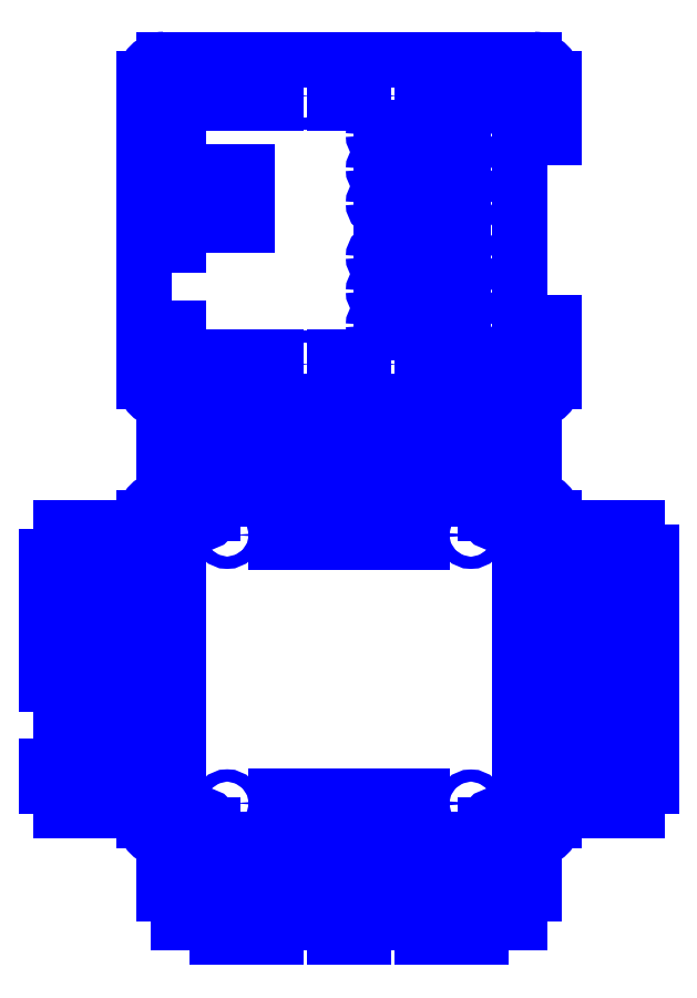
<metadata>
{"format":"dxf","ext":"dxf","renderer":"ezdxf+matplotlib","layout":"modelspace","background":"white","min_lineweight":24,"dpi":150}
</metadata>
<code>
0
SECTION
2
ENTITIES
0
LINE
8
board_outline
10
0
20
0
30
0
11
70
21
0
31
0
0
LINE
8
board_outline
10
70
20
0
30
0
11
70
21
52
31
0
0
LINE
8
board_outline
10
70
20
52
30
0
11
0
21
52
31
0
0
LINE
8
board_outline
10
0
20
52
30
0
11
0
21
0
31
0
0
LINE
8
board_outline
10
0
20
44.3
30
0
11
3
21
44.3
31
0
0
LINE
8
board_outline
10
-4e-16
20
27.7
30
0
11
3
21
27.7
31
0
0
LINE
8
board_outline
10
-4e-16
20
10.5
30
0
11
3
21
10.5
31
0
0
LINE
8
board_outline
10
0
20
21.5
30
0
11
3
21
21.5
31
0
0
LINE
8
board_outline
10
70
20
7
30
0
11
67
21
7
31
0
0
LINE
8
board_outline
10
70
20
45
30
0
11
67
21
45
31
0
0
LINE
8
board_outline
10
18.5
20
0
30
0
11
18.5
21
1.6
31
0
0
LINE
8
board_outline
10
8.2
20
27
30
0
11
14
21
27
31
0
0
LINE
8
board_outline
10
14
20
27
30
0
11
14
21
37.8
31
0
0
LINE
8
board_outline
10
14
20
37.8
30
0
11
8.2
21
37.8
31
0
0
LINE
8
board_outline
10
8.2
20
37.8
30
0
11
8.2
21
27
31
0
0
ARC
8
0
10
-3
20
57
30
0
40
4
50
90
51
180
0
ARC
8
0
10
-3
20
-5
30
0
40
4
50
180
51
270
0
ARC
8
0
10
73
20
57
30
0
40
4
50
0
51
90
0
ARC
8
0
10
73
20
-5
30
0
40
4
50
270
51
0
0
LINE
8
0
10
-7
20
57
30
0
11
-7
21
-5
31
0
0
LINE
8
board_outline
10
0
20
36
30
0
11
1
21
36
31
0
0
LINE
8
0
10
83.6
20
45
30
0
11
92
21
45
31
0
0
LINE
8
0
10
92
20
45
30
0
11
92
21
7
31
0
0
LINE
8
0
10
92
20
7
30
0
11
83.6
21
7
31
0
0
LINE
8
0
10
83.6
20
7
30
0
11
83.6
21
45
31
0
0
LINE
8
0
10
88
20
52
30
0
11
88
21
55
31
0
0
LINE
8
0
10
88
20
0
30
0
11
88
21
-3
31
0
0
LINE
8
0
10
80
20
52
30
0
11
88
21
52
31
0
0
LINE
8
0
10
80
20
0
30
0
11
88
21
0
31
0
0
LINE
8
0
10
77
20
-5
30
0
11
77
21
57
31
0
0
LINE
8
0
10
-13.6
20
44.5
30
0
11
-21
21
44.5
31
0
0
LINE
8
0
10
-21
20
44.5
30
0
11
-21
21
27.5
31
0
0
LINE
8
0
10
-21
20
27.5
30
0
11
-13.6
21
27.5
31
0
0
LINE
8
0
10
-13.6
20
27.5
30
0
11
-13.6
21
44.5
31
0
0
LINE
8
board_outline
10
0
20
16
30
0
11
1
21
16
31
0
0
LINE
8
0
10
-10.7
20
21.5
30
0
11
-19.2
21
21.5
31
0
0
LINE
8
0
10
-19.2
20
21.5
30
0
11
-19.2
21
10.5
31
0
0
LINE
8
0
10
-19.2
20
10.5
30
0
11
-10.7
21
10.5
31
0
0
LINE
8
0
10
-10.7
20
10.5
30
0
11
-10.7
21
21.5
31
0
0
LINE
8
0
10
-10
20
0
30
0
11
-10
21
6
31
0
0
LINE
8
0
10
-10
20
6
30
0
11
-7
21
6
31
0
0
LINE
8
0
10
70
20
20
30
0
11
73
21
20
31
0
0
LINE
8
0
10
77
20
20
30
0
11
80
21
20
31
0
0
LINE
8
0
10
-7
20
26
30
0
11
-10
21
26
31
0
0
LINE
8
0
10
-10
20
26
30
0
11
-10
21
32
31
0
0
LINE
8
0
10
-10
20
32
30
0
11
-7
21
32
31
0
0
LINE
8
0
10
0
20
32
30
0
11
-3
21
32
31
0
0
LINE
8
0
10
0
20
6
30
0
11
-3
21
6
31
0
0
LINE
8
0
10
-3
20
6
30
0
11
-3
21
26
31
0
0
LINE
8
0
10
-3
20
26
30
0
11
0
21
26
31
0
0
LINE
8
0
10
0
20
26
30
0
11
0
21
6
31
0
0
LINE
8
0
10
-18
20
0
30
0
11
-18
21
-3
31
0
0
LINE
8
0
10
-18
20
52
30
0
11
-18
21
55
31
0
0
LINE
8
0
10
-18
20
52
30
0
11
-10
21
52
31
0
0
LINE
8
0
10
-10
20
0
30
0
11
-18
21
0
31
0
0
LINE
8
0
10
-3
20
0
30
0
11
0
21
0
31
0
0
LINE
8
0
10
0
20
0
30
0
11
0
21
-3
31
0
0
LINE
8
0
10
0
20
-3
30
0
11
-3
21
-3
31
0
0
LINE
8
0
10
-3
20
-3
30
0
11
-3
21
0
31
0
0
ARC
8
0
10
5
20
58
30
0
40
2
50
180
51
0
0
LINE
8
0
10
3
20
61
30
0
11
3
21
58
31
0
0
LINE
8
0
10
7
20
58
30
0
11
7
21
61
31
0
0
ARC
8
0
10
5
20
-6
30
0
40
2
50
0
51
180
0
LINE
8
0
10
3
20
-9
30
0
11
3
21
-6
31
0
0
LINE
8
0
10
7
20
-6
30
0
11
7
21
-9
31
0
0
LINE
8
0
10
-3
20
61
30
0
11
3
21
61
31
0
0
ARC
8
0
10
65
20
58
30
0
40
2
50
180
51
0
0
LINE
8
0
10
63
20
61
30
0
11
63
21
58
31
0
0
LINE
8
0
10
67
20
58
30
0
11
67
21
61
31
0
0
ARC
8
0
10
65
20
-6
30
0
40
2
50
0
51
180
0
LINE
8
0
10
63
20
-9
30
0
11
63
21
-6
31
0
0
LINE
8
0
10
67
20
-6
30
0
11
67
21
-9
31
0
0
LINE
8
0
10
67
20
61
30
0
11
73
21
61
31
0
0
LINE
8
0
10
-18
20
-3
30
0
11
-24
21
-3
31
0
0
LINE
8
0
10
-18
20
55
30
0
11
-24
21
55
31
0
0
LINE
8
0
10
94
20
-3
30
0
11
88
21
-3
31
0
0
LINE
8
0
10
88
20
55
30
0
11
94
21
55
31
0
0
LINE
8
0
10
0
20
-9
30
0
11
0
21
-12
31
0
0
LINE
8
0
10
20
20
-12
30
0
11
20
21
-9
31
0
0
LINE
8
0
10
-3
20
-9
30
0
11
3
21
-9
31
0
0
LINE
8
0
10
-3
20
-20
30
0
11
0
21
-20
31
0
0
LINE
8
0
10
-3
20
-9
30
0
11
-3
21
-20
31
0
0
LINE
8
0
10
70
20
0
30
0
11
73
21
0
31
0
0
LINE
8
0
10
73
20
0
30
0
11
73
21
-3
31
0
0
LINE
8
0
10
73
20
-3
30
0
11
70
21
-3
31
0
0
LINE
8
0
10
70
20
-3
30
0
11
70
21
0
31
0
0
LINE
8
0
10
70
20
-9
30
0
11
70
21
-12
31
0
0
LINE
8
0
10
20
20
0
30
0
11
20
21
-3
31
0
0
LINE
8
0
10
73
20
-20
30
0
11
70
21
-20
31
0
0
LINE
8
0
10
73
20
-20
30
0
11
73
21
-9
31
0
0
LINE
8
0
10
7
20
-9
30
0
11
63
21
-9
31
0
0
LINE
8
0
10
67
20
-9
30
0
11
73
21
-9
31
0
0
LINE
8
0
10
73
20
20
30
0
11
73
21
5
31
0
0
LINE
8
0
10
70
20
5
30
0
11
70
21
20
31
0
0
LINE
8
0
10
73
20
5
30
0
11
70
21
5
31
0
0
LINE
8
0
10
80
20
5
30
0
11
80
21
0
31
0
0
LINE
8
0
10
80
20
5
30
0
11
77
21
5
31
0
0
LINE
8
0
10
0
20
52
30
0
11
-3
21
52
31
0
0
LINE
8
0
10
-3
20
52
30
0
11
-3
21
55
31
0
0
LINE
8
0
10
-3
20
55
30
0
11
0
21
55
31
0
0
LINE
8
0
10
0
20
55
30
0
11
0
21
52
31
0
0
LINE
8
0
10
-10
20
47
30
0
11
-7
21
47
31
0
0
LINE
8
0
10
-3
20
47
30
0
11
0
21
47
31
0
0
LINE
8
0
10
-10
20
52
30
0
11
-10
21
47
31
0
0
LINE
8
0
10
-3
20
32
30
0
11
-3
21
47
31
0
0
LINE
8
0
10
0
20
47
30
0
11
0
21
32
31
0
0
LINE
8
0
10
70
20
52
30
0
11
73
21
52
31
0
0
LINE
8
0
10
73
20
52
30
0
11
73
21
55
31
0
0
LINE
8
0
10
73
20
55
30
0
11
70
21
55
31
0
0
LINE
8
0
10
70
20
55
30
0
11
70
21
52
31
0
0
CIRCLE
8
0
10
60
20
-1.5
30
0
40
1.25
0
INSERT
8
0
2
T-slot
10
60
20
-12
30
0
41
1
42
-1
43
1
44
1
45
1
0
LINE
8
0
10
70
20
-12
30
0
11
61.25
21
-12
31
0
0
CIRCLE
8
0
10
10
20
-1.484
30
0
40
1.266
0
LINE
8
0
10
11.25
20
-12
30
0
11
20
21
-12
31
0
0
LINE
8
0
10
0
20
-12
30
0
11
8.75
21
-12
31
0
0
INSERT
8
0
2
T-slot
10
10
20
-12
30
0
41
1
42
-1
43
1
44
1
45
1
0
LINE
8
0
10
50
20
-3
30
0
11
50
21
0
31
0
0
LINE
8
0
10
50
20
-12
30
0
11
50
21
-9
31
0
0
LINE
8
0
10
50
20
-12
30
0
11
58.75
21
-12
31
0
0
LINE
8
0
10
20
20
-3
30
0
11
50
21
-3
31
0
0
LINE
8
0
10
50
20
0
30
0
11
20
21
0
31
0
0
CIRCLE
8
0
10
18.5
20
-20
30
0
40
1.2
0
CIRCLE
8
0
10
51.5
20
-20
30
0
40
1.2
0
LINE
8
0
10
32
20
-29
30
0
11
32
21
-26
31
0
0
LINE
8
0
10
38
20
-26
30
0
11
38
21
-29
31
0
0
LINE
8
0
10
0
20
-20
30
0
11
0
21
-26
31
0
0
LINE
8
0
10
70
20
-20
30
0
11
70
21
-26
31
0
0
LINE
8
0
10
32
20
-29
30
0
11
38
21
-29
31
0
0
INSERT
8
0
2
T-slot
10
26
20
-26
30
0
44
1
45
1
0
INSERT
8
0
2
T-slot
10
44
20
-26
30
0
44
1
45
1
0
LINE
8
0
10
50
20
-26
30
0
11
50
21
-29
31
0
0
LINE
8
0
10
45.25
20
-26
30
0
11
50
21
-26
31
0
0
LINE
8
0
10
27.25
20
-26
30
0
11
32
21
-26
31
0
0
LINE
8
0
10
38
20
-26
30
0
11
42.75
21
-26
31
0
0
LINE
8
0
10
20
20
-26
30
0
11
20
21
-29
31
0
0
LINE
8
0
10
20
20
-26
30
0
11
24.75
21
-26
31
0
0
ARC
8
0
10
35
20
-15
30
0
40
1
50
90
51
180
0
LINE
8
0
10
35
20
-14
30
0
11
35
21
-14
31
0
0
ARC
8
0
10
35
20
-15
30
0
40
1
50
0
51
90
0
LINE
8
0
10
34
20
-15
30
0
11
34
21
-20
31
0
0
ARC
8
0
10
35
20
-20
30
0
40
1
50
180
51
270
0
LINE
8
0
10
36
20
-20
30
0
11
36
21
-15
31
0
0
LINE
8
0
10
35
20
-21
30
0
11
35
21
-21
31
0
0
ARC
8
0
10
35
20
-20
30
0
40
1
50
270
51
0
0
LINE
8
0
10
70
20
61
30
0
11
70
21
64
31
0
0
LINE
8
0
10
50
20
64
30
0
11
50
21
61
31
0
0
LINE
8
0
10
73
20
72
30
0
11
70
21
72
31
0
0
LINE
8
0
10
73
20
61
30
0
11
73
21
72
31
0
0
LINE
8
0
10
0
20
61
30
0
11
0
21
64
31
0
0
LINE
8
0
10
-3
20
72
30
0
11
0
21
72
31
0
0
LINE
8
0
10
-3
20
72
30
0
11
-3
21
61
31
0
0
INSERT
8
0
2
T-slot
10
10
20
64
30
0
41
1
42
-1
43
1
50
180
44
1
45
1
0
LINE
8
0
10
0
20
64
30
0
11
8.75
21
64
31
0
0
LINE
8
0
10
58.75
20
64
30
0
11
50
21
64
31
0
0
LINE
8
0
10
70
20
64
30
0
11
61.25
21
64
31
0
0
INSERT
8
0
2
T-slot
10
60
20
64
30
0
41
1
42
-1
43
1
50
180
44
1
45
1
0
LINE
8
0
10
20
20
64
30
0
11
20
21
61
31
0
0
LINE
8
0
10
20
20
64
30
0
11
11.25
21
64
31
0
0
CIRCLE
8
0
10
51.5
20
72
30
0
40
1.2
0
CIRCLE
8
0
10
18.5
20
72
30
0
40
1.2
0
LINE
8
0
10
38
20
81
30
0
11
38
21
78
31
0
0
LINE
8
0
10
32
20
78
30
0
11
32
21
81
31
0
0
LINE
8
0
10
70
20
72
30
0
11
70
21
78
31
0
0
LINE
8
0
10
0
20
72
30
0
11
0
21
78
31
0
0
INSERT
8
0
2
T-slot
10
44
20
78
30
0
50
180
44
1
45
1
0
INSERT
8
0
2
T-slot
10
26
20
78
30
0
50
180
44
1
45
1
0
LINE
8
0
10
20
20
78
30
0
11
20
21
81
31
0
0
LINE
8
0
10
24.75
20
78
30
0
11
20
21
78
31
0
0
LINE
8
0
10
42.75
20
78
30
0
11
38
21
78
31
0
0
LINE
8
0
10
32
20
78
30
0
11
27.25
21
78
31
0
0
LINE
8
0
10
50
20
78
30
0
11
50
21
81
31
0
0
LINE
8
0
10
50
20
78
30
0
11
45.25
21
78
31
0
0
ARC
8
0
10
35
20
67
30
0
40
1
50
270
51
0
0
LINE
8
0
10
35
20
66
30
0
11
35
21
66
31
0
0
ARC
8
0
10
35
20
67
30
0
40
1
50
180
51
270
0
LINE
8
0
10
36
20
67
30
0
11
36
21
72
31
0
0
ARC
8
0
10
35
20
72
30
0
40
1
50
0
51
90
0
LINE
8
0
10
34
20
72
30
0
11
34
21
67
31
0
0
LINE
8
0
10
35
20
73
30
0
11
35
21
73
31
0
0
ARC
8
0
10
35
20
72
30
0
40
1
50
90
51
180
0
LINE
8
0
10
7
20
61
30
0
11
63
21
61
31
0
0
LINE
8
0
10
20
20
55
30
0
11
20
21
52
31
0
0
CIRCLE
8
0
10
60
20
53.5
30
0
40
1.25
0
CIRCLE
8
0
10
10
20
53.52
30
0
40
1.266
0
LINE
8
0
10
50
20
52
30
0
11
50
21
55
31
0
0
LINE
8
0
10
20
20
52
30
0
11
50
21
52
31
0
0
LINE
8
0
10
50
20
55
30
0
11
20
21
55
31
0
0
ARC
8
0
10
-3
20
147
30
0
40
4
50
90
51
180
0
ARC
8
0
10
73
20
147
30
0
40
4
50
0
51
90
0
ARC
8
0
10
73
20
85
30
0
40
4
50
270
51
0
0
LINE
8
0
10
-7
20
147
30
0
11
-7
21
85
31
0
0
ARC
8
0
10
-3
20
85
30
0
40
4
50
180
51
270
0
LINE
8
0
10
3
20
151
30
0
11
3
21
148
31
0
0
LINE
8
0
10
7
20
148
30
0
11
7
21
151
31
0
0
LINE
8
0
10
3
20
81
30
0
11
3
21
84
31
0
0
LINE
8
0
10
7
20
84
30
0
11
7
21
81
31
0
0
LINE
8
0
10
63
20
151
30
0
11
63
21
148
31
0
0
LINE
8
0
10
67
20
148
30
0
11
67
21
151
31
0
0
LINE
8
0
10
63
20
81
30
0
11
63
21
84
31
0
0
LINE
8
0
10
67
20
84
30
0
11
67
21
81
31
0
0
LINE
8
0
10
73
20
151
30
0
11
67
21
151
31
0
0
LINE
8
0
10
67
20
81
30
0
11
73
21
81
31
0
0
LINE
8
0
10
3
20
81
30
0
11
-3
21
81
31
0
0
LINE
8
0
10
63
20
151
30
0
11
7
21
151
31
0
0
LINE
8
0
10
3
20
151
30
0
11
-3
21
151
31
0
0
LINE
8
0
10
20
20
87
30
0
11
20
21
90
31
0
0
LINE
8
0
10
8
20
90
30
0
11
8
21
87
31
0
0
LINE
8
0
10
8
20
87
30
0
11
20
21
87
31
0
0
LINE
8
0
10
20
20
90
30
0
11
8
21
90
31
0
0
LINE
8
0
10
3
20
84
30
0
11
7
21
84
31
0
0
LINE
8
0
10
8
20
81
30
0
11
8
21
78
31
0
0
LINE
8
0
10
8
20
78
30
0
11
0
21
78
31
0
0
LINE
8
0
10
62
20
78
30
0
11
70
21
78
31
0
0
LINE
8
0
10
62
20
81
30
0
11
62
21
78
31
0
0
LINE
8
0
10
63
20
81
30
0
11
7
21
81
31
0
0
LINE
8
0
10
63
20
84
30
0
11
67
21
84
31
0
0
LINE
8
0
10
8
20
-29
30
0
11
8
21
-26
31
0
0
LINE
8
0
10
8
20
-26
30
0
11
0
21
-26
31
0
0
LINE
8
0
10
8
20
-29
30
0
11
20
21
-29
31
0
0
LINE
8
0
10
62
20
-29
30
0
11
62
21
-26
31
0
0
LINE
8
0
10
50
20
-29
30
0
11
62
21
-29
31
0
0
LINE
8
0
10
62
20
-26
30
0
11
70
21
-26
31
0
0
LINE
8
0
10
3
20
148
30
0
11
7
21
148
31
0
0
LINE
8
0
10
63
20
148
30
0
11
67
21
148
31
0
0
LINE
8
0
10
50
20
87
30
0
11
62
21
87
31
0
0
LINE
8
0
10
62
20
87
30
0
11
62
21
90
31
0
0
LINE
8
0
10
62
20
90
30
0
11
50
21
90
31
0
0
LINE
8
0
10
50
20
90
30
0
11
50
21
87
31
0
0
LINE
8
0
10
32
20
87
30
0
11
38
21
87
31
0
0
LINE
8
0
10
38
20
87
30
0
11
38
21
90
31
0
0
LINE
8
0
10
38
20
90
30
0
11
32
21
90
31
0
0
LINE
8
0
10
32
20
90
30
0
11
32
21
87
31
0
0
CIRCLE
8
0
10
26
20
88.52
30
0
40
1.266
0
CIRCLE
8
0
10
44
20
88.52
30
0
40
1.266
0
LINE
8
0
10
20
20
142
30
0
11
20
21
145
31
0
0
LINE
8
0
10
8
20
145
30
0
11
8
21
142
31
0
0
LINE
8
0
10
8
20
142
30
0
11
20
21
142
31
0
0
LINE
8
0
10
20
20
145
30
0
11
8
21
145
31
0
0
LINE
8
0
10
50
20
142
30
0
11
62
21
142
31
0
0
LINE
8
0
10
62
20
142
30
0
11
62
21
145
31
0
0
LINE
8
0
10
62
20
145
30
0
11
50
21
145
31
0
0
LINE
8
0
10
50
20
145
30
0
11
50
21
142
31
0
0
LINE
8
0
10
32
20
142
30
0
11
38
21
142
31
0
0
LINE
8
0
10
38
20
142
30
0
11
38
21
145
31
0
0
LINE
8
0
10
38
20
145
30
0
11
32
21
145
31
0
0
LINE
8
0
10
32
20
145
30
0
11
32
21
142
31
0
0
CIRCLE
8
0
10
26
20
143.5
30
0
40
1.266
0
CIRCLE
8
0
10
44
20
143.5
30
0
40
1.266
0
LINE
8
0
10
77
20
85
30
0
11
77
21
97
31
0
0
LINE
8
0
10
77
20
135
30
0
11
77
21
147
31
0
0
LINE
8
0
10
77
20
135
30
0
11
73
21
135
31
0
0
LINE
8
0
10
73
20
97
30
0
11
77
21
97
31
0
0
LINE
8
0
10
94
20
55
30
0
11
94
21
50
31
0
0
LINE
8
0
10
94
20
50
30
0
11
97
21
50
31
0
0
LINE
8
0
10
94
20
2
30
0
11
97
21
2
31
0
0
LINE
8
0
10
94
20
-3
30
0
11
94
21
2
31
0
0
LINE
8
0
10
97
20
50
30
0
11
97
21
2
31
0
0
LINE
8
0
10
-27
20
2
30
0
11
-24
21
2
31
0
0
LINE
8
0
10
-24
20
-3
30
0
11
-24
21
2
31
0
0
LINE
8
0
10
73
20
140
30
0
11
70
21
140
31
0
0
LINE
8
0
10
73
20
135
30
0
11
73
21
140
31
0
0
LINE
8
0
10
73
20
92
30
0
11
70
21
92
31
0
0
LINE
8
0
10
70
20
140
30
0
11
70
21
92
31
0
0
LINE
8
0
10
73
20
97
30
0
11
73
21
92
31
0
0
LINE
8
0
10
-27
20
6
30
0
11
-24
21
6
31
0
0
LINE
8
0
10
-24
20
6
30
0
11
-24
21
23
31
0
0
LINE
8
0
10
-24
20
23
30
0
11
-27
21
23
31
0
0
LINE
8
0
10
-27
20
6
30
0
11
-27
21
2
31
0
0
LINE
8
0
10
-27
20
49
30
0
11
-24
21
49
31
0
0
LINE
8
0
10
-27
20
23
30
0
11
-27
21
49
31
0
0
LINE
8
0
10
-24
20
55
30
0
11
-24
21
49
31
0
0
LINE
8
0
10
0
20
139
30
0
11
-3
21
139
31
0
0
LINE
8
0
10
-3
20
139
30
0
11
-3
21
113
31
0
0
LINE
8
0
10
-3
20
113
30
0
11
0
21
113
31
0
0
LINE
8
0
10
0
20
113
30
0
11
0
21
139
31
0
0
LINE
8
0
10
0
20
92
30
0
11
-3
21
92
31
0
0
LINE
8
0
10
-3
20
92
30
0
11
-3
21
96
31
0
0
LINE
8
0
10
-3
20
96
30
0
11
0
21
96
31
0
0
LINE
8
0
10
0
20
96
30
0
11
0
21
92
31
0
0
LINE
8
0
10
8
20
128
30
0
11
14
21
128
31
0
0
LINE
8
0
10
14
20
128
30
0
11
14
21
117
31
0
0
LINE
8
0
10
14
20
117
30
0
11
8
21
117
31
0
0
LINE
8
0
10
8
20
117
30
0
11
8
21
128
31
0
0
ARC
8
0
10
41.5
20
135.5
30
0
40
1.5
50
90
51
180
0
LINE
8
0
10
40
20
135.5
30
0
11
40
21
135.5
31
0
0
ARC
8
0
10
41.5
20
135.5
30
0
40
1.5
50
180
51
270
0
LINE
8
0
10
58.5
20
137
30
0
11
41.5
21
137
31
0
0
ARC
8
0
10
58.5
20
135.5
30
0
40
1.5
50
0
51
90
0
LINE
8
0
10
60
20
135.5
30
0
11
60
21
135.5
31
0
0
LINE
8
0
10
41.5
20
134
30
0
11
58.5
21
134
31
0
0
ARC
8
0
10
58.5
20
135.5
30
0
40
1.5
50
270
51
0
0
ARC
8
0
10
41.5
20
128.5
30
0
40
1.5
50
90
51
180
0
LINE
8
0
10
40
20
128.5
30
0
11
40
21
128.5
31
0
0
ARC
8
0
10
41.5
20
128.5
30
0
40
1.5
50
180
51
270
0
LINE
8
0
10
58.5
20
130
30
0
11
41.5
21
130
31
0
0
ARC
8
0
10
58.5
20
128.5
30
0
40
1.5
50
0
51
90
0
LINE
8
0
10
60
20
128.5
30
0
11
60
21
128.5
31
0
0
LINE
8
0
10
41.5
20
127
30
0
11
58.5
21
127
31
0
0
ARC
8
0
10
58.5
20
128.5
30
0
40
1.5
50
270
51
0
0
ARC
8
0
10
41.5
20
121.5
30
0
40
1.5
50
90
51
180
0
LINE
8
0
10
40
20
121.5
30
0
11
40
21
121.5
31
0
0
ARC
8
0
10
41.5
20
121.5
30
0
40
1.5
50
180
51
270
0
LINE
8
0
10
41.5
20
123
30
0
11
58.5
21
123
31
0
0
ARC
8
0
10
58.5
20
121.5
30
0
40
1.5
50
0
51
90
0
LINE
8
0
10
60
20
121.5
30
0
11
60
21
121.5
31
0
0
LINE
8
0
10
58.5
20
120
30
0
11
41.5
21
120
31
0
0
ARC
8
0
10
58.5
20
121.5
30
0
40
1.5
50
270
51
0
0
ARC
8
0
10
41.5
20
110.5
30
0
40
1.5
50
90
51
180
0
LINE
8
0
10
40
20
110.5
30
0
11
40
21
110.5
31
0
0
ARC
8
0
10
41.5
20
110.5
30
0
40
1.5
50
180
51
270
0
LINE
8
0
10
41.5
20
112
30
0
11
58.5
21
112
31
0
0
ARC
8
0
10
58.5
20
110.5
30
0
40
1.5
50
0
51
90
0
LINE
8
0
10
60
20
110.5
30
0
11
60
21
110.5
31
0
0
LINE
8
0
10
58.5
20
109
30
0
11
41.5
21
109
31
0
0
ARC
8
0
10
58.5
20
110.5
30
0
40
1.5
50
270
51
0
0
ARC
8
0
10
41.5
20
103.5
30
0
40
1.5
50
90
51
180
0
LINE
8
0
10
40
20
103.5
30
0
11
40
21
103.5
31
0
0
ARC
8
0
10
41.5
20
103.5
30
0
40
1.5
50
180
51
270
0
LINE
8
0
10
41.5
20
105
30
0
11
58.5
21
105
31
0
0
ARC
8
0
10
58.5
20
103.5
30
0
40
1.5
50
0
51
90
0
LINE
8
0
10
60
20
103.5
30
0
11
60
21
103.5
31
0
0
LINE
8
0
10
58.5
20
102
30
0
11
41.5
21
102
31
0
0
ARC
8
0
10
58.5
20
103.5
30
0
40
1.5
50
270
51
0
0
ARC
8
0
10
41.5
20
96.5
30
0
40
1.5
50
90
51
180
0
LINE
8
0
10
40
20
96.5
30
0
11
40
21
96.5
31
0
0
ARC
8
0
10
41.5
20
96.5
30
0
40
1.5
50
180
51
270
0
LINE
8
0
10
41.5
20
98
30
0
11
58.5
21
98
31
0
0
ARC
8
0
10
58.5
20
96.5
30
0
40
1.5
50
0
51
90
0
LINE
8
0
10
60
20
96.5
30
0
11
60
21
96.5
31
0
0
LINE
8
0
10
58.5
20
95
30
0
11
41.5
21
95
31
0
0
ARC
8
0
10
58.5
20
96.5
30
0
40
1.5
50
270
51
0
0
LINE
8
0
10
80
20
20
30
0
11
80
21
26
31
0
0
LINE
8
0
10
80
20
26
30
0
11
77
21
26
31
0
0
LINE
8
0
10
73
20
26
30
0
11
70
21
26
31
0
0
LINE
8
0
10
80
20
46
30
0
11
77
21
46
31
0
0
LINE
8
0
10
80
20
52
30
0
11
80
21
46
31
0
0
LINE
8
0
10
70
20
46
30
0
11
73
21
46
31
0
0
LINE
8
0
10
70
20
26
30
0
11
70
21
46
31
0
0
LINE
8
0
10
73
20
46
30
0
11
73
21
26
31
0
0
ENDSEC
0
EOF

</code>
